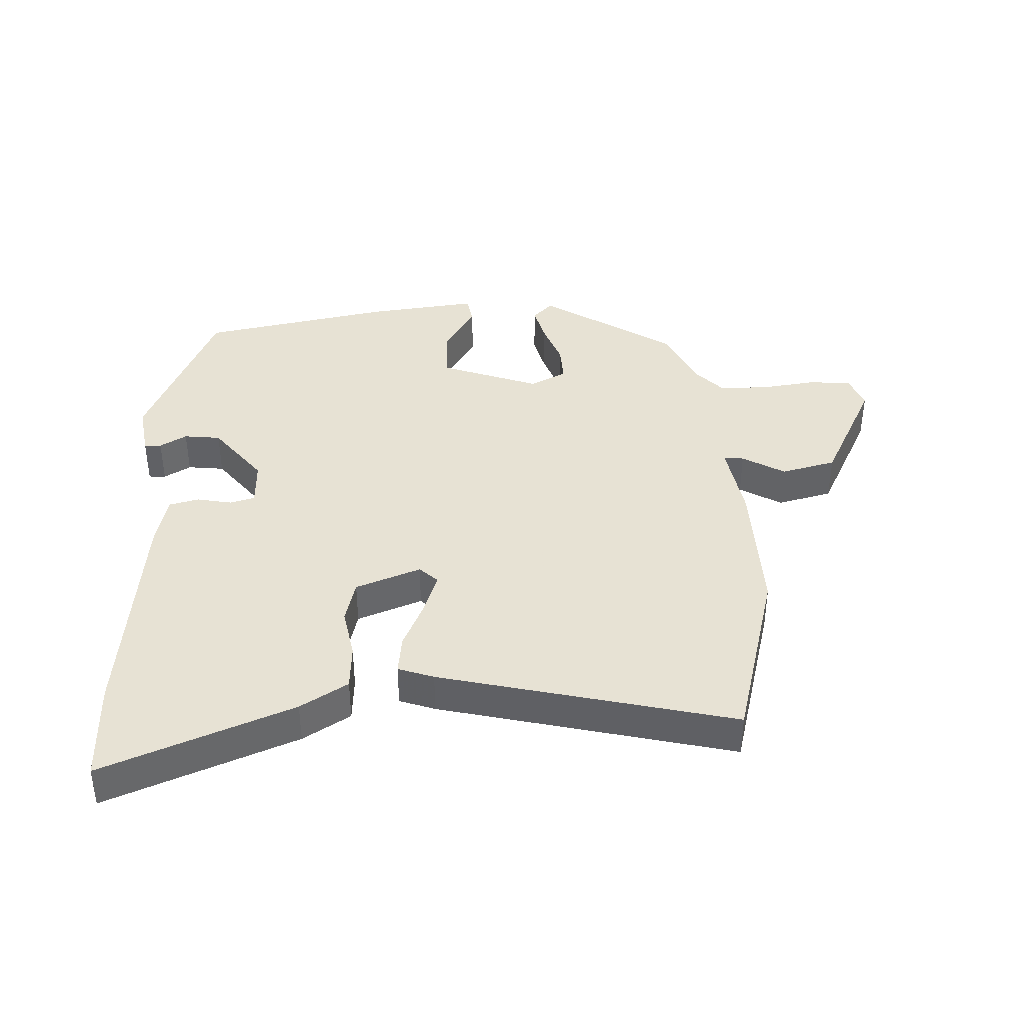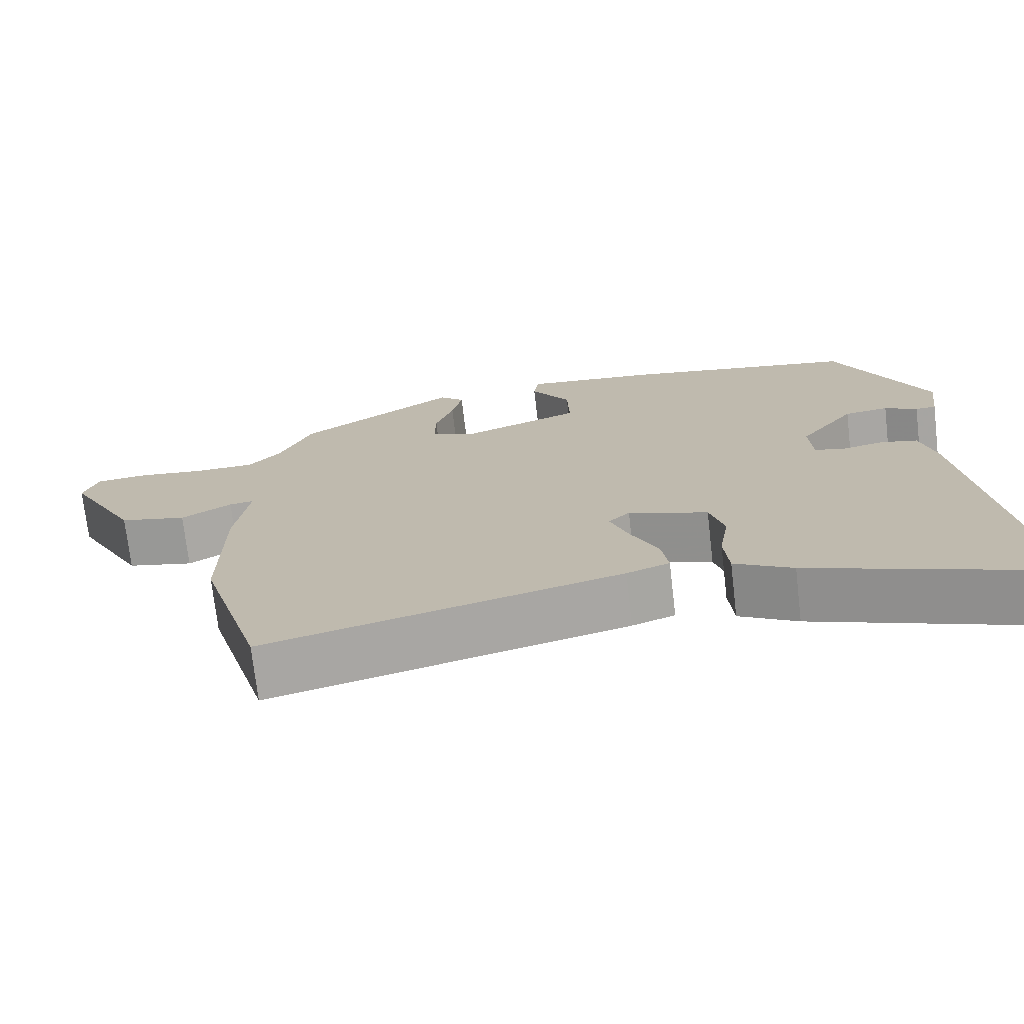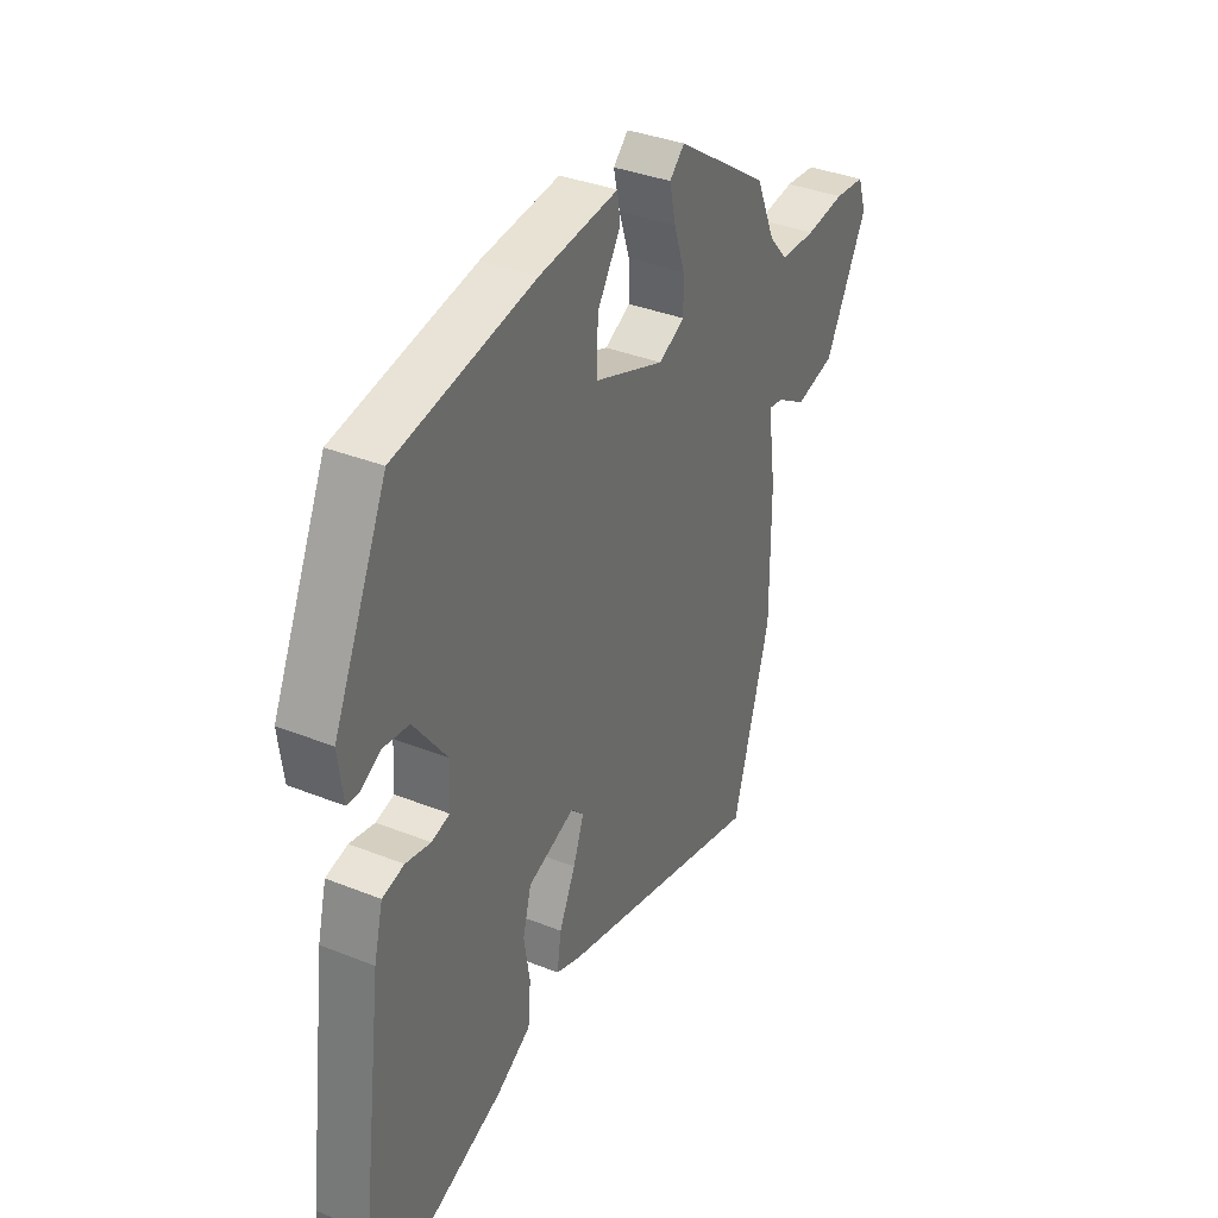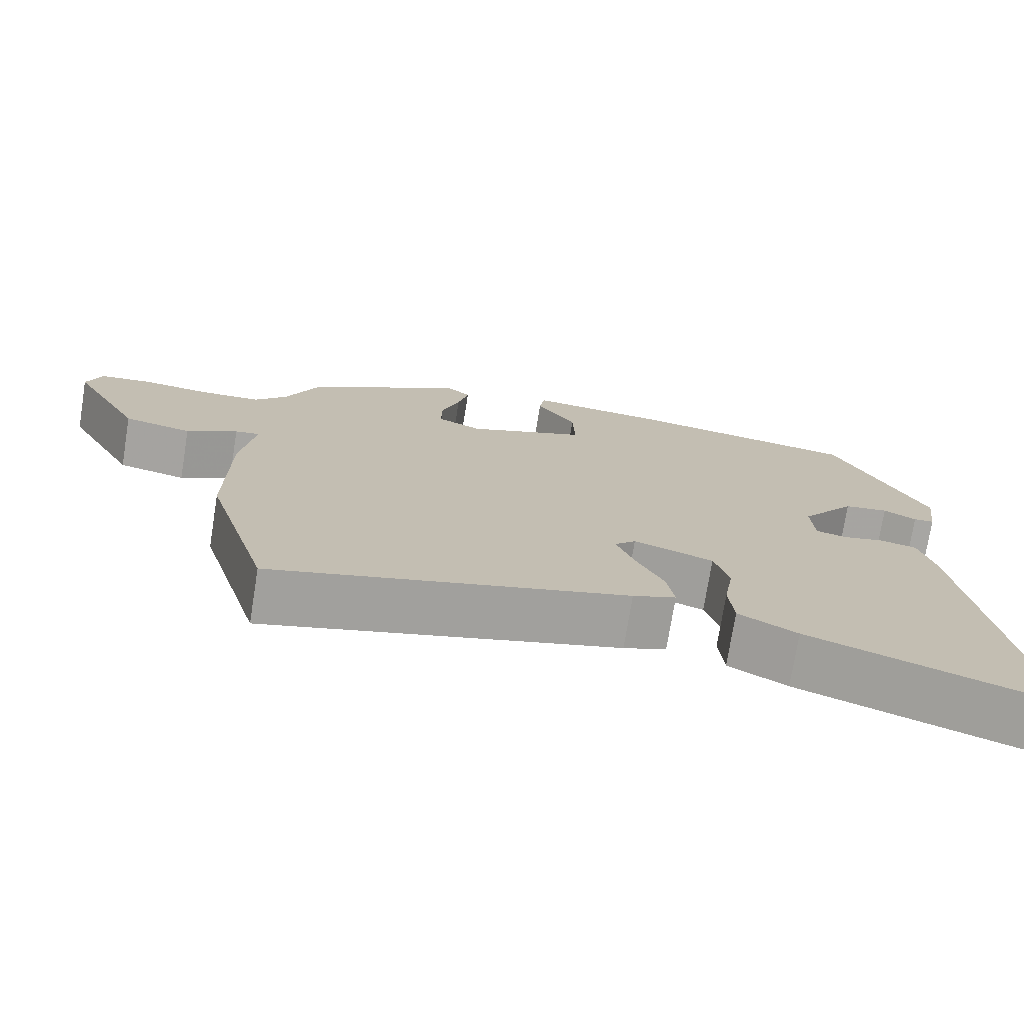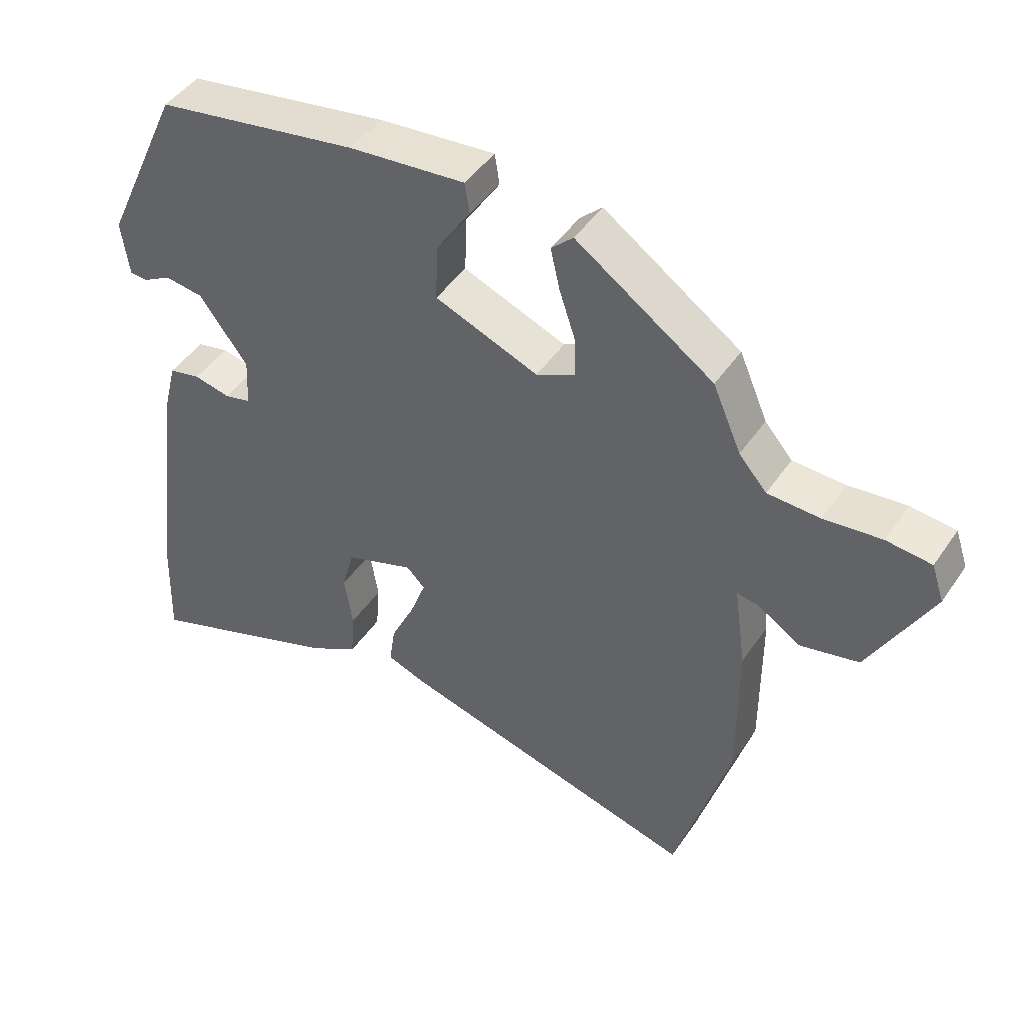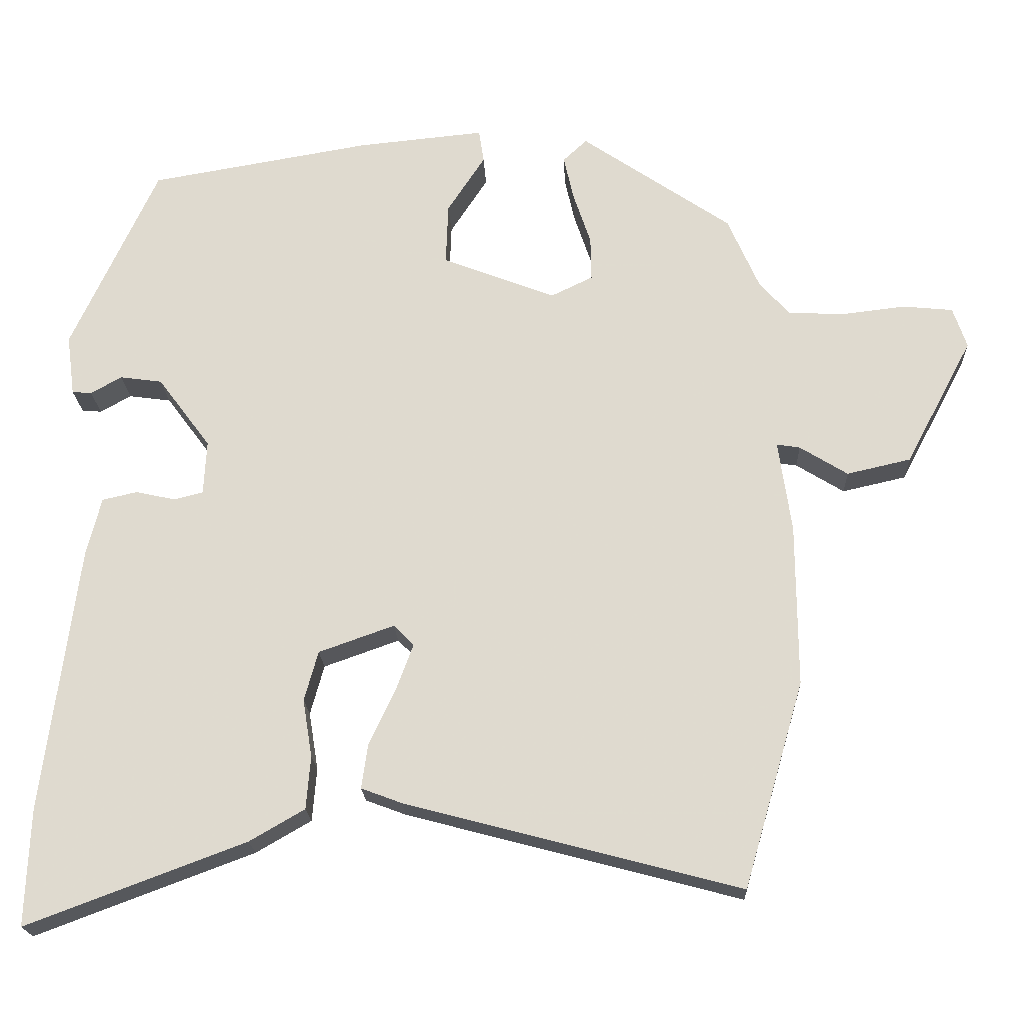
<metadata>
{"format":"obj","ext":"obj","renderer":"f3d","projection":"perspective","resolution":1024,"background":"white","views":[{"elev":39.7,"azim":176.3,"up":"+Y"},{"elev":-73.0,"azim":6.6,"up":"+Z"},{"elev":36.3,"azim":117.5,"up":"+Z"},{"elev":-74.4,"azim":-9.1,"up":"+Z"},{"elev":45.9,"azim":-147.7,"up":"+Z"},{"elev":-20.3,"azim":-177.5,"up":"+Z"}]}
</metadata>
<code>
v 0.378 0.07 0.459
v 0.497 0.07 0.2
v 0.486 0.07 0.116
v 0.459 0.07 0.114
v 0.416 0.07 0.138
v 0.358 0.07 0.13
v 0.285 0.07 0.032
v 0.289 0.07 -0.043
v 0.329 0.07 -0.053
v 0.384 0.07 -0.041
v 0.432 0.07 -0.052
v 0.452 0.07 -0.131
v 0.5 0.07 -0.5
v 0.506 0.07 -0.662
v 0.204 0.07 -0.549
v 0.128 0.07 -0.505
v 0.122 0.07 -0.432
v 0.135 0.07 -0.352
v 0.116 0.07 -0.283
v 0.012 0.07 -0.246
v -0.016 0.07 -0.274
v 0.008 0.07 -0.339
v 0.044 0.07 -0.415
v 0.053 0.07 -0.477
v -0.003 0.07 -0.498
v -0.465 0.07 -0.62
v -0.548 0.07 -0.336
v -0.547 0.07 -0.111
v -0.529 0.07 0.016
v -0.561 0.07 0.011
v -0.627 0.07 -0.03
v -0.715 0.07 -0.01
v -0.808 0.07 0.165
v -0.789 0.07 0.221
v -0.721 0.07 0.228
v -0.634 0.07 0.218
v -0.555 0.07 0.221
v -0.513 0.07 0.269
v -0.47 0.07 0.368
v -0.263 0.07 0.51
v -0.23 0.07 0.479
v -0.244 0.07 0.417
v -0.268 0.07 0.345
v -0.269 0.07 0.284
v -0.211 0.07 0.256
v -0.055 0.07 0.317
v -0.058 0.07 0.402
v -0.11 0.07 0.482
v -0.103 0.07 0.528
v 0.072 0.07 0.511
v 0.378 0 0.459
v 0.497 0 0.2
v 0.486 0 0.116
v 0.459 0 0.114
v 0.416 0 0.138
v 0.358 0 0.13
v 0.285 0 0.032
v 0.289 0 -0.043
v 0.329 0 -0.053
v 0.384 0 -0.041
v 0.432 0 -0.052
v 0.452 0 -0.131
v 0.5 0 -0.5
v 0.506 0 -0.662
v 0.204 0 -0.549
v 0.128 0 -0.505
v 0.122 0 -0.432
v 0.135 0 -0.352
v 0.116 0 -0.283
v 0.012 0 -0.246
v -0.016 0 -0.274
v 0.008 0 -0.339
v 0.044 0 -0.415
v 0.053 0 -0.477
v -0.003 0 -0.498
v -0.465 0 -0.62
v -0.548 0 -0.336
v -0.547 0 -0.111
v -0.529 0 0.016
v -0.561 0 0.011
v -0.627 0 -0.03
v -0.715 0 -0.01
v -0.808 0 0.165
v -0.789 0 0.221
v -0.721 0 0.228
v -0.634 0 0.218
v -0.555 0 0.221
v -0.513 0 0.269
v -0.47 0 0.368
v -0.263 0 0.51
v -0.23 0 0.479
v -0.244 0 0.417
v -0.268 0 0.345
v -0.269 0 0.284
v -0.211 0 0.256
v -0.055 0 0.317
v -0.058 0 0.402
v -0.11 0 0.482
v -0.103 0 0.528
v 0.072 0 0.511
f 47 48 49 50
f 46 47 50 1
f 45 46 1 2
f 40 41 42 43
f 38 39 40 43
f 37 38 43 44
f 33 34 35 36
f 33 36 37
f 30 31 32 33
f 29 30 33 37
f 26 27 28 29
f 24 25 26 29
f 22 23 24 29
f 21 22 29 37
f 20 21 37 44
f 15 16 17 18
f 15 18 19
f 14 15 19
f 13 14 19
f 12 13 19
f 9 10 11 12
f 8 9 12 19
f 7 8 19 20
f 2 3 4 5
f 45 2 5 6
f 20 44 45
f 6 7 20 45
f 100 99 98 97
f 51 100 97 96
f 52 51 96 95
f 93 92 91 90
f 93 90 89 88
f 94 93 88 87
f 86 85 84 83
f 87 86 83
f 83 82 81 80
f 87 83 80 79
f 79 78 77 76
f 79 76 75 74
f 79 74 73 72
f 87 79 72 71
f 94 87 71 70
f 68 67 66 65
f 69 68 65
f 69 65 64
f 69 64 63
f 69 63 62
f 62 61 60 59
f 69 62 59 58
f 70 69 58 57
f 55 54 53 52
f 56 55 52 95
f 95 94 70
f 95 70 57 56
f 1 51 52 2
f 2 52 53 3
f 3 53 54 4
f 4 54 55 5
f 5 55 56 6
f 6 56 57 7
f 7 57 58 8
f 8 58 59 9
f 9 59 60 10
f 10 60 61 11
f 11 61 62 12
f 12 62 63 13
f 13 63 64 14
f 14 64 65 15
f 15 65 66 16
f 16 66 67 17
f 17 67 68 18
f 18 68 69 19
f 19 69 70 20
f 20 70 71 21
f 21 71 72 22
f 22 72 73 23
f 23 73 74 24
f 24 74 75 25
f 25 75 76 26
f 26 76 77 27
f 27 77 78 28
f 28 78 79 29
f 29 79 80 30
f 30 80 81 31
f 31 81 82 32
f 32 82 83 33
f 33 83 84 34
f 34 84 85 35
f 35 85 86 36
f 36 86 87 37
f 37 87 88 38
f 38 88 89 39
f 39 89 90 40
f 40 90 91 41
f 41 91 92 42
f 42 92 93 43
f 43 93 94 44
f 44 94 95 45
f 45 95 96 46
f 46 96 97 47
f 47 97 98 48
f 48 98 99 49
f 49 99 100 50
f 50 100 51 1

</code>
